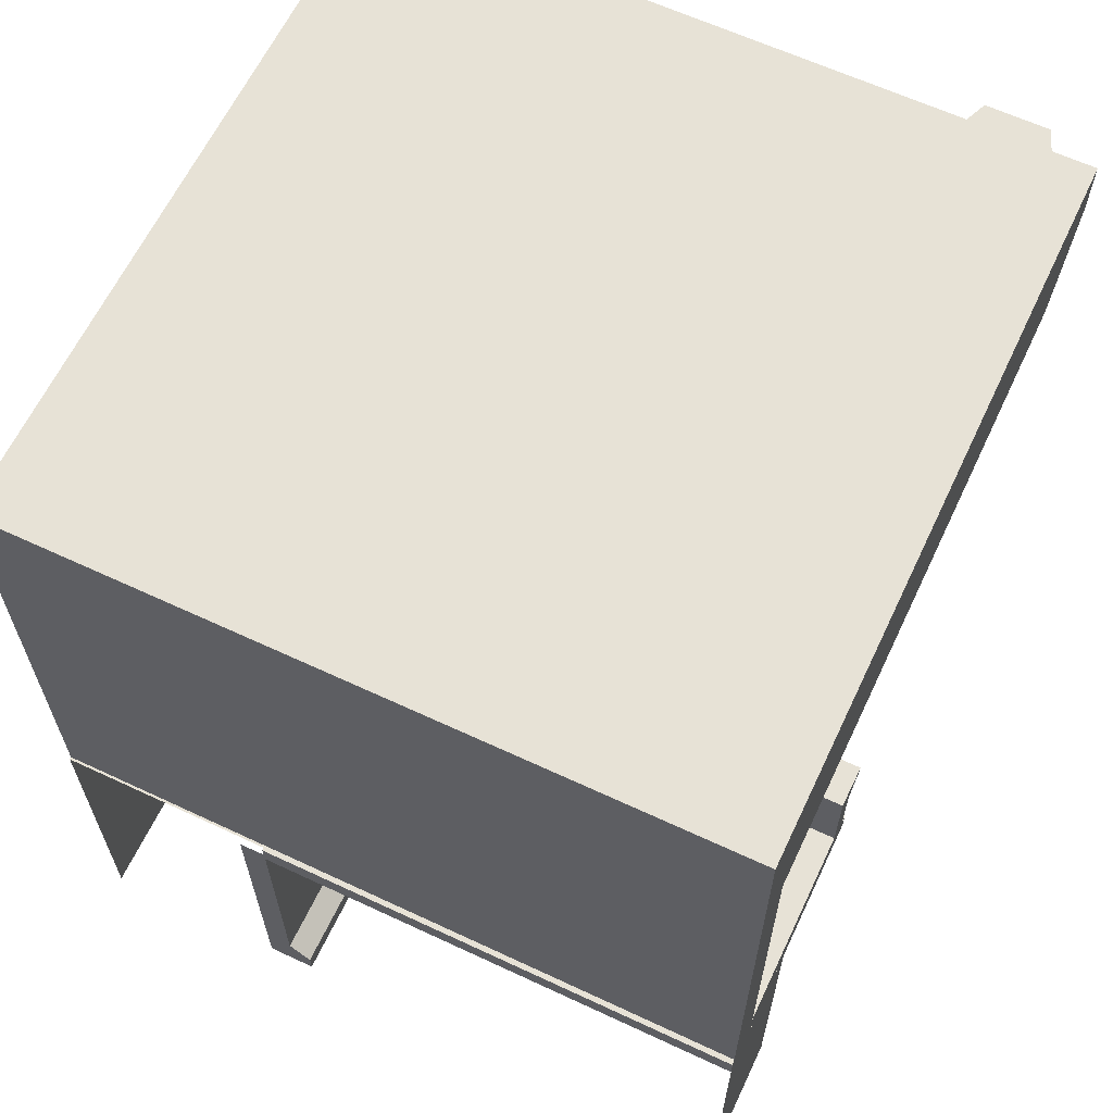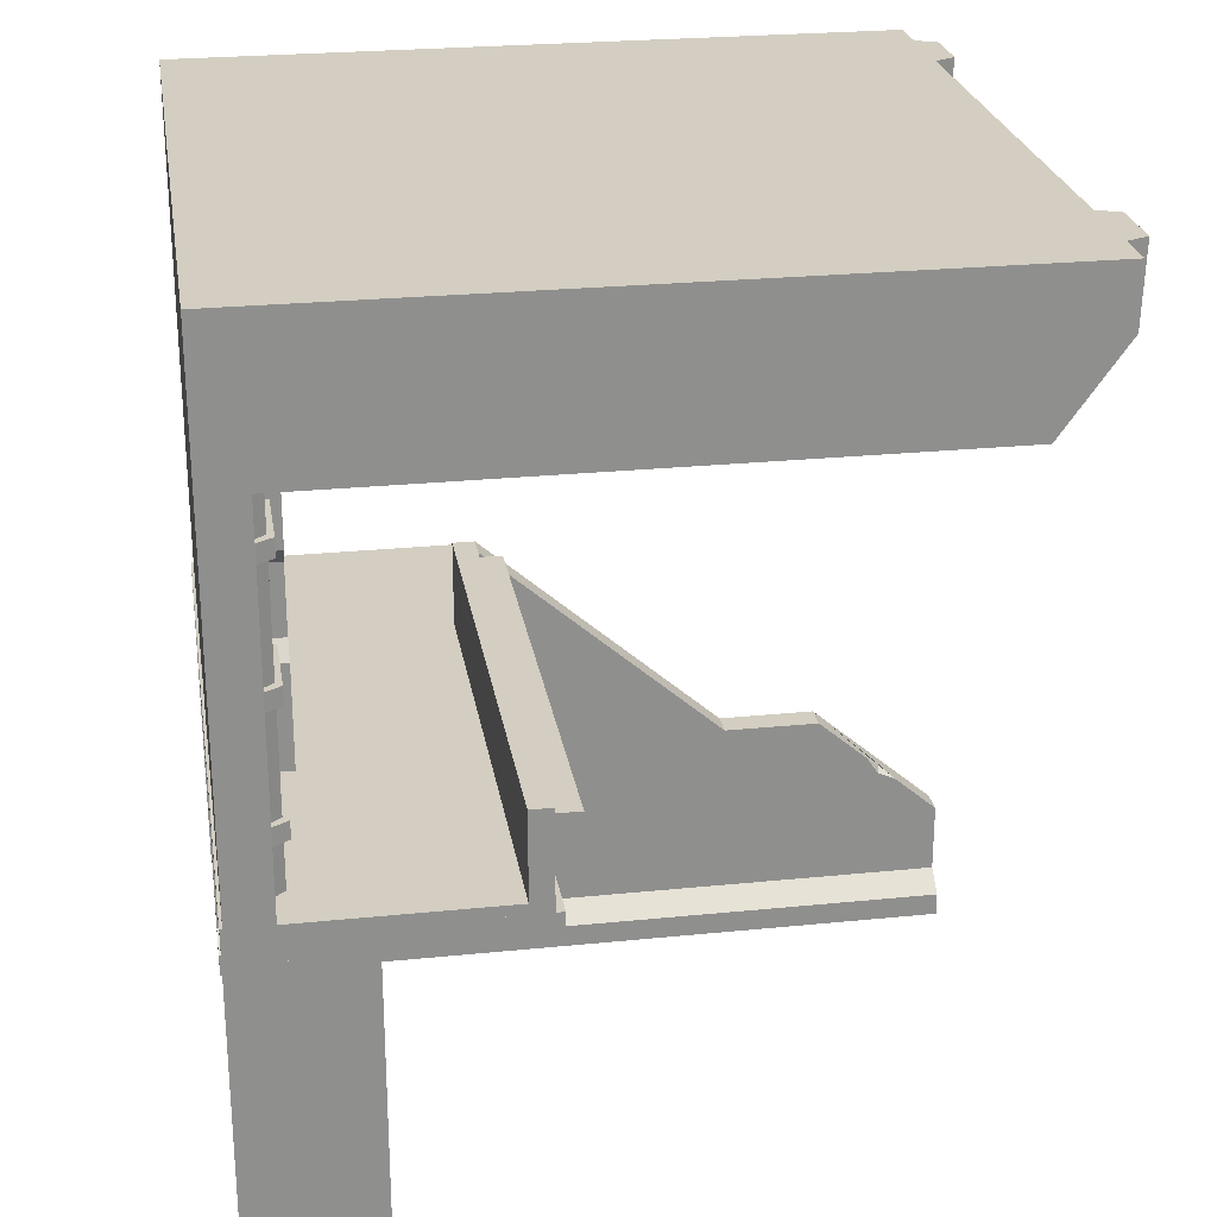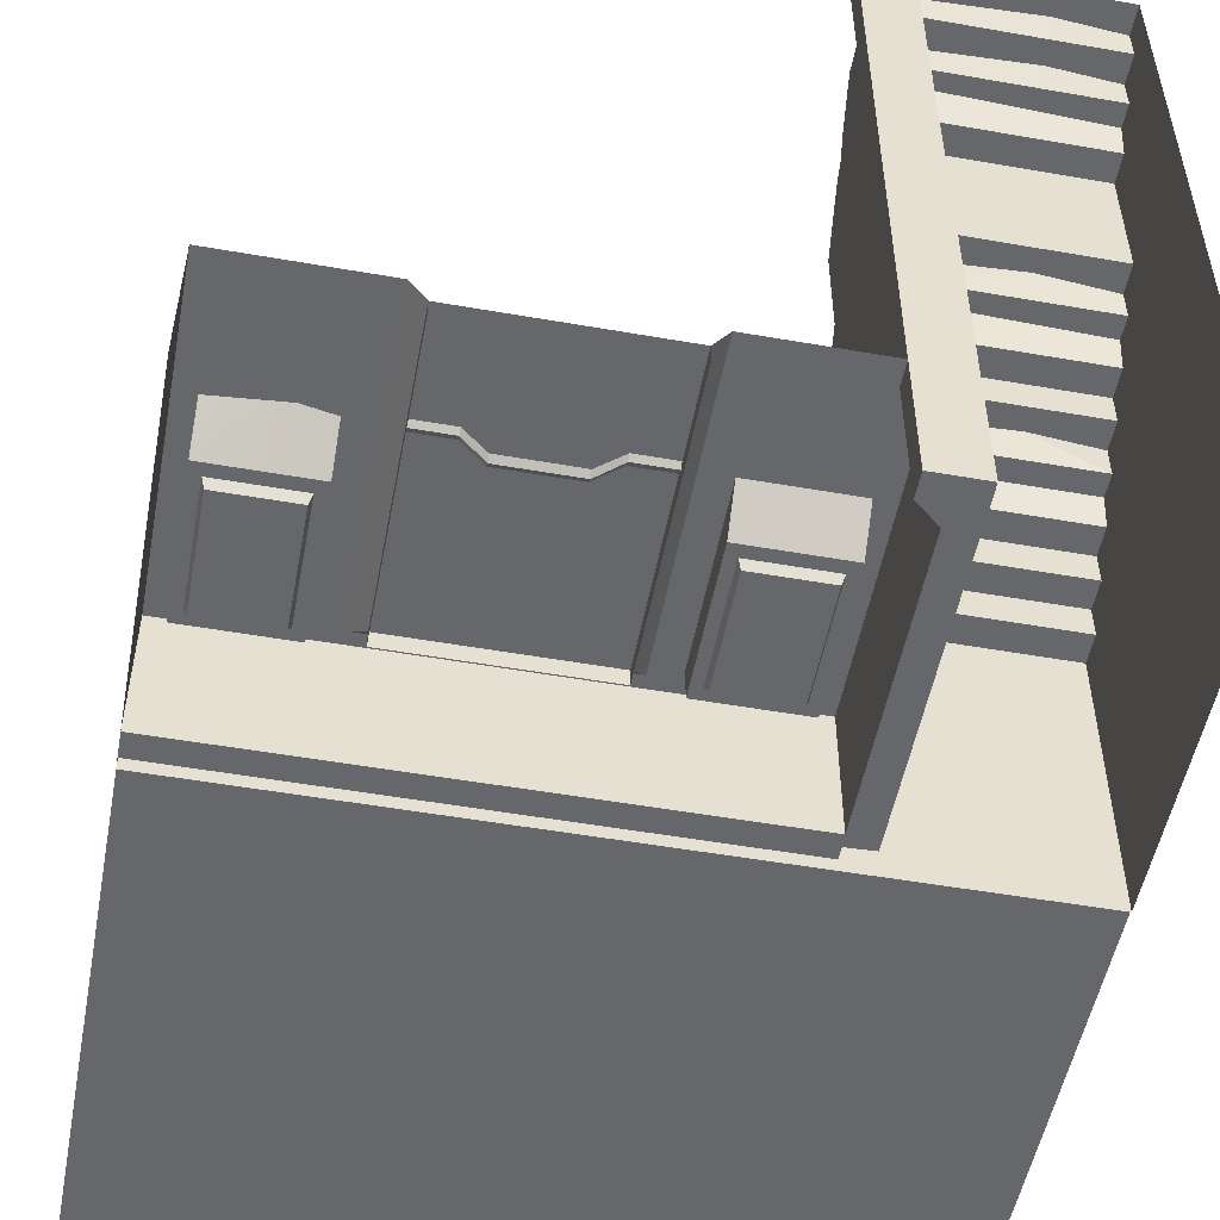
<metadata>
{"format":"obj","ext":"obj","renderer":"f3d","projection":"perspective","resolution":1024,"background":"white","views":[{"elev":63.1,"azim":-154.7,"up":"+Y"},{"elev":25.2,"azim":-99.3,"up":"+Y"},{"elev":-52.1,"azim":-10.7,"up":"+Z"}]}
</metadata>
<code>
v 351.4 218.5 -501.7
v 1.378 218.5 -501.7
v 351.4 234.9 -501.7
v 1.378 234.9 -501.7
v 351.4 234.9 -308.6
v 1.378 234.9 -308.6
v 351.4 218.5 -308.6
v 1.378 218.5 -308.6
v 241.6 196 -428.2
v 111.2 196 -428.2
v 111.2 2.218 -428.2
v 241.6 2.218 -428.2
v 241.6 71.11 -430.8
v 111.2 71.11 -430.8
v 136.4 196 -428.2
v 136.4 71.11 -430.8
v 136.4 2.218 -428.2
v 216.4 196 -428.2
v 216.4 71.11 -430.8
v 216.4 2.218 -428.2
v 151.9 196 -428.2
v 151.9 84.1 -430.8
v 151.9 2.218 -428.2
v 200.8 196 -428.2
v 200.8 84.1 -430.8
v 200.8 2.218 -428.2
v 111.2 67.82 -428.2
v 136.4 67.82 -428.2
v 151.9 80.19 -428.2
v 200.8 80.19 -428.2
v 216.4 67.82 -428.2
v 241.6 67.82 -428.2
v 111.2 75.27 -428.2
v 136.4 75.27 -428.2
v 151.9 87.83 -428.2
v 200.8 87.83 -428.2
v 216.4 75.27 -428.2
v 241.6 75.27 -428.2
v 351.4 225 -412.9
v 1.378 218.5 -412.9
v 351.4 2.218 -412.9
v 1.378 2.218 -412.9
v 90.16 2.218 -412.9
v 90.16 225 -412.9
v 263.9 2.218 -412.9
v 263.9 225 -412.9
v 81.36 203.3 -412.9
v 14.26 203.3 -412.9
v 14.26 82.83 -412.9
v 81.36 82.83 -412.9
v 337.9 203.3 -412.9
v 270.8 203.3 -412.9
v 270.8 82.83 -412.9
v 337.9 82.83 -412.9
v 81.36 203.3 -434.6
v 14.26 203.3 -434.6
v 14.26 105.6 -434.6
v 81.36 105.6 -434.6
v 337.9 203.3 -434.6
v 270.8 203.3 -434.6
v 270.8 105.6 -434.6
v 337.9 105.6 -434.6
v 252.2 209.7 -412.9
v 100.6 209.7 -412.9
v 100.6 2.218 -412.9
v 252.2 2.218 -412.9
v 74.24 195.2 -434.6
v 21.38 195.2 -434.6
v 21.38 113.7 -434.6
v 74.24 113.7 -434.6
v 330.8 195.2 -434.6
v 277.9 195.2 -434.6
v 277.9 113.7 -434.6
v 330.8 113.7 -434.6
v 72.26 192.1 -440.3
v 23.36 192.1 -440.3
v 23.36 116.7 -440.3
v 72.26 116.7 -440.3
v 328.9 192.2 -440.3
v 279.8 192.2 -440.3
v 279.8 116.6 -440.3
v 328.9 116.6 -440.3
v 241.6 196 -428.2
v 111.2 196 -428.2
v 111.2 2.218 -428.2
v 241.6 2.218 -428.2
v 241.6 196 -439.9
v 111.2 196 -439.9
v 111.2 2.218 -439.9
v 241.6 2.218 -439.9
v 369.6 2.218 -112.3
v 351 2.218 -112.3
v 369.6 155.2 -78.9
v 351 155.2 -78.9
v 369.6 79.96 8.342
v 351 79.96 8.342
v 369.6 2.218 8.342
v 351 2.218 8.342
v 351 155.2 -145.6
v 369.6 155.2 -145.6
v 369.6 2.218 -321.9
v 351 2.218 -321.9
v 351 302.2 -314.3
v 369.6 302.2 -314.3
v 351 302.2 -329.6
v 369.6 302.2 -329.6
v 1.378 302.2 -314.3
v 1.378 302.2 -329.6
v 1.378 234.9 -314.3
v 1.378 234.9 -329.6
v 351 234.9 -329.6
v 351 234.9 -314.3
v 369.6 226.1 -329.6
v 351 226.7 -329.6
v 369.6 2.218 -501.7
v 351 2.218 -501.7
v 351 226.7 -501.7
v 369.6 226.1 -501.7
v 369.6 31.47 8.342
v 351 31.47 8.342
v 351 31.47 -321.9
v 369.6 31.47 -321.9
v 369.6 31.47 -112.3
v 351 31.47 -112.3
v 351 31.47 -501.7
v 369.6 31.47 -501.7
v 335.2 2.218 8.342
v 335.2 2.218 -112.3
v 335.2 18.3 8.342
v 335.2 18.3 -112.3
v 335.2 2.218 -321.9
v 335.2 18.3 -321.9
v 335.2 18.3 -501.7
v 335.2 2.218 -501.7
v 501.4 162.2 -240.7
v 369.6 162.2 -240.7
v 369.6 182.2 -262.6
v 501.4 182.2 -262.6
v 369.6 178.2 -240.7
v 501.4 178.2 -240.7
v 369.6 202.2 -284.5
v 501.4 202.2 -284.5
v 369.6 202.2 -262.6
v 501.4 202.2 -262.6
v 369.6 222.2 -306.4
v 501.4 222.2 -306.4
v 369.6 222.2 -284.5
v 501.4 222.2 -284.5
v 369.6 242.2 -501.7
v 501.4 242.2 -501.7
v 369.6 242.2 -306.4
v 501.4 242.2 -306.4
v 1.378 242.2 -501.7
v 369.6 242.2 -328.3
v 1.378 242.2 -328.3
v 501.4 2.218 -1.693
v 369.6 2.218 -1.693
v 369.6 22.22 -23.59
v 501.4 22.22 -23.59
v 369.6 22.22 -1.693
v 501.4 22.22 -1.693
v 369.6 42.22 -45.48
v 501.4 42.22 -45.48
v 369.6 42.22 -23.59
v 501.4 42.22 -23.59
v 369.6 62.22 -67.37
v 501.4 62.22 -67.37
v 369.6 58.19 -45.48
v 501.4 58.19 -45.48
v 369.6 82.22 -153.1
v 501.4 82.22 -153.1
v 369.6 82.22 -67.37
v 501.4 82.22 -67.37
v 369.6 102.2 -175
v 501.4 102.2 -175
v 369.6 102.2 -153.1
v 501.4 102.2 -153.1
v 369.6 122.2 -196.9
v 501.4 122.2 -196.9
v 369.6 118.2 -175
v 501.4 118.2 -175
v 369.6 142.2 -218.8
v 501.4 142.2 -218.8
v 369.6 142.2 -196.9
v 501.4 142.2 -196.9
v 369.6 162.2 -218.8
v 501.4 162.2 -218.8
v 351.4 282.2 -314.9
v 1.378 282.2 -314.9
v 351.4 298.6 -314.9
v 1.378 298.6 -314.9
v 351.4 298.6 -297.9
v 1.378 298.6 -297.9
v 351.4 293.5 -297.9
v 1.378 293.5 -297.9
v 501.4 242.2 -500
v 1.378 242.2 -500
v 501.4 500.6 -500
v 1.378 500.6 -500
v 501.4 500.6 -470
v 1.378 500.6 -470
v 501.4 242.2 -470
v 1.378 242.2 -470
v 501.4 560.8 -500
v 1.378 560.8 -500
v 1.378 560.8 -470
v 501.4 560.8 -470
v 501.4 500.6 -43.35
v 1.378 500.6 -43.35
v 501.4 560.8 -0.000572
v 1.378 560.8 -0.000572
v 501.4 602.2 -500
v 1.378 602.2 -500
v 1.378 602.2 -470
v 501.4 602.2 -470
v 1.378 602.2 -0.000572
v 501.4 602.2 -0.000572
v 31.2 560.8 -0.000572
v 31.2 500.6 -43.35
v 31.2 500.6 -470
v 31.2 242.2 -470
v 31.2 242.2 -500
v 31.2 500.6 -500
v 31.2 560.8 -500
v 31.2 602.2 -500
v 31.2 602.2 -470
v 31.2 602.2 -0.000572
v 471.6 560.8 -0.000572
v 471.6 500.6 -43.35
v 471.6 500.6 -470
v 471.6 242.2 -470
v 471.6 242.2 -500
v 471.6 500.6 -500
v 471.6 560.8 -500
v 471.6 602.2 -500
v 471.6 602.2 -470
v 471.6 602.2 -0.000572
v 86.88 560.8 -0.000572
v 86.88 500.6 -43.35
v 86.88 500.6 -470
v 86.88 242.2 -470
v 86.88 242.2 -500
v 86.88 500.6 -500
v 86.88 560.8 -500
v 86.88 602.2 -500
v 86.88 602.2 -470
v 86.88 602.2 -0.000572
v 415.9 560.8 -0.000572
v 415.9 500.6 -43.35
v 415.9 500.6 -470
v 415.9 242.2 -470
v 415.9 242.2 -500
v 415.9 500.6 -500
v 415.9 560.8 -500
v 415.9 602.2 -500
v 415.9 602.2 -470
v 415.9 602.2 -0.000572
v 463.5 488.8 -37.3
v 423.9 488.8 -37.3
v 463.5 556.4 13.51
v 423.9 556.4 13.51
v 463.5 493.1 -462.6
v 423.9 493.1 -462.6
v 463.5 242.2 -462.6
v 423.9 242.2 -462.6
v 423.9 602.2 14.92
v 463.5 602.2 14.92
v 80.76 488.8 -37.3
v 37.33 488.8 -37.3
v 80.76 556.4 13.51
v 37.33 556.4 13.51
v 80.76 493.1 -462.6
v 37.33 493.1 -462.6
v 80.76 242.2 -462.6
v 37.33 242.2 -462.6
v 37.33 602.2 14.92
v 80.76 602.2 14.92
v 475.9 277.5 -470
v 409.8 277.5 -470
v 475.9 289.9 -470
v 409.8 289.9 -470
v 468.8 289.9 -458.5
v 416.9 289.9 -458.5
v 468.8 277.5 -458.5
v 416.9 277.5 -458.5
v 475.9 449.4 -470
v 409.8 449.4 -470
v 475.9 461.8 -470
v 409.8 461.8 -470
v 468.8 461.8 -458.5
v 416.9 461.8 -458.5
v 468.8 449.4 -458.5
v 416.9 449.4 -458.5
v 475.9 361.2 -470
v 409.8 361.2 -470
v 475.9 373.6 -470
v 409.8 373.6 -470
v 468.8 373.6 -458.5
v 416.9 373.6 -458.5
v 468.8 361.2 -458.5
v 416.9 361.2 -458.5
v 92.1 361.2 -470
v 25.95 361.2 -470
v 92.1 373.6 -470
v 25.95 373.6 -470
v 85 373.6 -458.5
v 33.05 373.6 -458.5
v 85 361.2 -458.5
v 33.05 361.2 -458.5
v 92.1 449.4 -470
v 25.95 449.4 -470
v 92.1 461.8 -470
v 25.95 461.8 -470
v 85 461.8 -458.5
v 33.05 461.8 -458.5
v 85 449.4 -458.5
v 33.05 449.4 -458.5
v 92.1 277.5 -470
v 25.95 277.5 -470
v 92.1 289.9 -470
v 25.95 289.9 -470
v 85 289.9 -458.5
v 33.05 289.9 -458.5
v 85 277.5 -458.5
v 33.05 277.5 -458.5
v 323.9 242.2 -470
v 178.9 242.2 -470
v 323.9 462.7 -470
v 178.9 462.7 -470
v 323.9 462.7 -448.4
v 178.9 462.7 -448.4
v 323.9 242.2 -448.4
v 178.9 242.2 -448.4
v 308.7 484.2 -470
v 194 484.2 -470
v 194 484.2 -448.4
v 308.7 484.2 -448.4
v 178.9 315.7 -470
v 178.9 315.7 -448.4
v 323.9 315.7 -448.4
v 323.9 315.7 -470
v 178.9 389.2 -470
v 178.9 389.2 -448.4
v 323.9 389.2 -448.4
v 323.9 389.2 -470
v 189.3 327.5 -470
v 189.3 327.5 -448.4
v 313.4 327.5 -448.4
v 313.4 327.5 -470
v 189.3 377.3 -470
v 189.3 377.3 -448.4
v 313.4 377.3 -448.4
v 313.4 377.3 -470
v 309.3 454.1 -448.4
v 193.4 454.1 -448.4
v 193.4 386.9 -448.4
v 309.3 386.9 -448.4
v 297.3 473.8 -448.4
v 205.5 473.8 -448.4
v 193.4 319.8 -448.4
v 309.3 319.8 -448.4
v 193.4 252.7 -448.4
v 309.3 252.7 -448.4
v 201.7 376.1 -448.4
v 301 376.1 -448.4
v 201.7 330.6 -448.4
v 301 330.6 -448.4
v 303.1 448.6 -455
v 199.7 448.6 -455
v 199.7 391.1 -455
v 303.1 391.1 -455
v 292.3 467.1 -455
v 210.5 467.1 -455
v 199.7 316.9 -455
v 303.1 316.9 -455
v 199.7 259.4 -455
v 303.1 259.4 -455
v 207.1 379.1 -455
v 295.6 379.1 -455
v 207.1 328.8 -455
v 295.6 328.8 -455
v 299.3 446.6 -455
v 203.4 446.6 -455
v 203.4 391.9 -455
v 299.3 391.9 -455
v 289.3 464.6 -455
v 213.4 464.6 -455
v 203.4 316.5 -455
v 299.3 316.5 -455
v 203.4 261.8 -455
v 299.3 261.8 -455
v 210.3 379.7 -455
v 292.4 379.7 -455
v 210.3 328.6 -455
v 292.4 328.6 -455
v 203.4 399.6 -455
v 299.3 399.6 -455
v 203.4 436.4 -455
v 299.3 436.4 -455
v 208.9 403.7 -455
v 293.8 403.7 -455
v 208.9 432.3 -455
v 293.8 432.3 -455
v 203.4 271.9 -455
v 299.3 271.9 -455
v 203.4 303.9 -455
v 299.3 303.9 -455
v 208.8 278 -455
v 294 278 -455
v 208.8 297.7 -455
v 294 297.7 -455
v 214.4 358.3 -455
v 288.3 358.3 -455
v 214.4 333.1 -455
v 288.3 333.1 -455
v 217.3 345.9 -449.8
v 285.5 345.9 -449.8
v 217.3 333.1 -449.8
v 285.5 333.1 -449.8
v 453.7 158.4 -218.8
v 453.7 142.2 -218.8
v 453.7 142.2 -196.9
v 389.2 122.2 -196.9
v 389.2 115.6 -175
v 389.2 102.2 -175
v 448.5 97.98 -153.1
v 453.7 82.22 -153.1
v 453.7 82.22 -67.37
v 394.4 62.22 -67.37
v 394.4 54.88 -45.48
v 453.7 42.22 -45.48
v 453.7 38.9 -23.59
v 453.7 22.22 -23.59
v 453.7 18.88 -1.693
v 453.7 2.218 -1.693
v 351 124.3 -43.1
v 351 106.4 -22.33
v 357 116.1 -33.5
v 351 112.1 -35
v 109.2 298.6 -314.9
v 109.2 298.6 -297.9
v 103 290.7 -297.9
v 109.2 282.2 -314.9
v 126.8 218.5 -308.6
v 57.66 218.5 -308.6
v 95.02 223.3 -308.6
v 103.1 218.5 -318.4
v 60.18 78.98 -412.9
v 1.378 218.5 -501.7
v 1.378 2.218 -501.7
v 1.378 234.9 -501.7
v 1.378 234.9 -328.3
v 501.4 2.218 -153.1
v 501.4 2.218 -501.7
f 1 2 4 3
f 3 4 6 5
f 5 6 8 445 446 444 7
f 7 444 447 445 8 2 1
f 2 8 6 4
f 7 1 3 5
f 13 19 31 32
f 9 18 37 38
f 15 10 33 34
f 28 16 14 27
f 18 24 36 37
f 31 19 25 30
f 21 15 34 35
f 29 22 16 28
f 24 21 35 36
f 30 25 22 29
f 17 28 27 11
f 23 29 28 17
f 26 30 29 23
f 20 31 30 26
f 32 31 20 12
f 34 33 14 16
f 35 34 16 22
f 36 35 22 25
f 37 36 25 19
f 38 37 19 13
f 75 76 77 78
f 79 80 81 82
f 44 40 48 47
f 40 42 49 48
f 448 43 50
f 43 44 47 50
f 39 46 52 51
f 46 45 53 52
f 45 41 54 53
f 41 39 51 54
f 47 48 56 55
f 48 49 57 56
f 57 448 50 58
f 50 47 55 58
f 51 52 60 59
f 52 53 61 60
f 53 54 62 61
f 54 51 59 62
f 46 44 64 63
f 44 43 65 64
f 45 46 63 66
f 55 56 68 67
f 56 57 69 68
f 57 58 70 69
f 58 55 67 70
f 59 60 72 71
f 60 61 73 72
f 61 62 74 73
f 62 59 71 74
f 67 68 76 75
f 68 69 77 76
f 69 70 78 77
f 70 67 75 78
f 71 72 80 79
f 72 73 81 80
f 73 74 82 81
f 74 71 79 82
f 63 64 84 83
f 64 65 85 84
f 66 63 83 86
f 83 84 88 87
f 84 85 89 88
f 86 83 87 90
f 113 114 111 105 106
f 93 94 436 438 437 96 95
f 98 97 119 120
f 97 98 92 91
f 128 127 129 130
f 97 91 123 119
f 94 93 100 99
f 91 92 102 101
f 112 121 124 99 103
f 99 100 104 103
f 91 101 122 123
f 103 104 106 105
f 103 105 108 107
f 109 107 108 110
f 105 111 110 108
f 109 112 103 107
f 110 111 112 109
f 115 116 125 126
f 101 102 116 115
f 131 132 133 134
f 120 119 95 96
f 124 120 96 437 439 436 94
f 119 123 93 95
f 124 94 99
f 123 100 93
f 130 132 131 128
f 123 122 104 100
f 122 113 106 104
f 121 112 111 114
f 126 125 117 118
f 125 121 114 117
f 92 98 127 128
f 98 120 129 127
f 120 124 130 129
f 121 125 133 132
f 125 116 134 133
f 116 102 131 134
f 124 121 132 130
f 102 92 128 131
f 150 149 154 151 152
f 146 145 147 148
f 142 141 143 144
f 138 137 139 140
f 136 135 140 139
f 137 138 144 143
f 141 142 148 147
f 145 146 152 151
f 155 154 149 153
f 135 420 187
f 183 421 422 185
f 179 423 424 181
f 175 425 426 177
f 171 427 428 173
f 167 429 430 169
f 163 431 432 165
f 159 433 434 161
f 435 156 161 434
f 433 159 165 432
f 431 163 169 430
f 429 167 173 428
f 427 171 177 426
f 425 175 181 424
f 423 179 185 422
f 421 183 187 420
f 190 440 441 192
f 192 441 442 194
f 194 442 443 188
f 189 195 193 191
f 194 188 190 192
f 196 232 233 198
f 212 235 236 215
f 200 230 231 202
f 202 231 232 196
f 197 203 201 199
f 202 196 198 200
f 198 233 234 204
f 199 201 206 205
f 229 208 210 228
f 200 198 204 207
f 230 200 208 229
f 200 207 210 208
f 215 236 237 217
f 206 201 209 211
f 204 234 235 212
f 205 206 214 213
f 207 204 212 215
f 206 211 216 214
f 237 228 210 217
f 210 207 215 217
f 209 219 218 211
f 201 220 219 209
f 221 220 201 203
f 222 221 203 197
f 223 222 197 199
f 224 223 199 205
f 225 224 205 213
f 226 225 213 214
f 227 226 214 216
f 211 218 227 216
f 259 258 260 261
f 263 262 258 259
f 264 262 263 265
f 232 231 251 252
f 233 232 252 253
f 234 233 253 254
f 235 234 254 255
f 236 235 255 256
f 237 236 256 257
f 266 261 260 267
f 269 268 270 271
f 273 272 268 269
f 274 272 273 275
f 242 241 221 222
f 243 242 222 223
f 244 243 223 224
f 245 244 224 225
f 246 245 225 226
f 247 246 226 227
f 276 271 270 277
f 239 249 248 238
f 240 250 249 239
f 251 250 240 241
f 252 251 241 242
f 253 252 242 243
f 254 253 243 244
f 255 254 244 245
f 256 255 245 246
f 257 256 246 247
f 247 238 248 257
f 229 228 260 258
f 248 249 259 261
f 230 229 258 262
f 249 250 263 259
f 231 230 262 264
f 250 251 265 263
f 251 231 264 265
f 257 248 261 266
f 228 237 267 260
f 237 257 266 267
f 239 238 270 268
f 218 219 269 271
f 240 239 268 272
f 219 220 273 269
f 241 240 272 274
f 220 221 275 273
f 221 241 274 275
f 227 218 271 276
f 238 247 277 270
f 247 227 276 277
f 280 281 283 282
f 282 283 285 284
f 284 285 279 278
f 279 285 283 281
f 284 278 280 282
f 288 289 291 290
f 290 291 293 292
f 292 293 287 286
f 287 293 291 289
f 292 286 288 290
f 296 297 299 298
f 298 299 301 300
f 300 301 295 294
f 295 301 299 297
f 300 294 296 298
f 304 305 307 306
f 306 307 309 308
f 308 309 303 302
f 303 309 307 305
f 308 302 304 306
f 312 313 315 314
f 314 315 317 316
f 316 317 311 310
f 311 317 315 313
f 316 310 312 314
f 320 321 323 322
f 322 323 325 324
f 324 325 319 318
f 319 325 323 321
f 324 318 320 322
f 334 335 336 337
f 382 383 398 399
f 331 329 342 343
f 345 328 330 344
f 328 329 335 334
f 329 331 336 335
f 383 382 386 387
f 330 328 334 337
f 339 338 327 333
f 389 388 406 407
f 326 341 340 332
f 350 351 343 342
f 385 384 392 393
f 352 353 345 344
f 338 339 347 346
f 395 394 388 389
f 340 341 349 348
f 346 347 351 350
f 417 416 418 419
f 348 349 353 352
f 355 331 343 356
f 330 354 357 344
f 330 337 358 354
f 337 336 359 358
f 336 331 355 359
f 360 339 333 362
f 333 332 363 362
f 340 361 363 332
f 343 351 364 356
f 352 344 357 365
f 347 339 360 366
f 340 348 367 361
f 351 347 366 364
f 348 352 365 367
f 369 355 356 370
f 354 368 371 357
f 354 358 372 368
f 358 359 373 372
f 359 355 369 373
f 374 360 362 376
f 362 363 377 376
f 361 375 377 363
f 356 364 378 370
f 365 357 371 379
f 366 360 374 380
f 361 367 381 375
f 364 366 380 378
f 367 365 379 381
f 402 398 396 400
f 368 382 399
f 368 372 386 382
f 372 373 387 386
f 373 369 383 387
f 410 406 404 408
f 376 377 391 390
f 377 405 391
f 370 378 392 384
f 379 371 385 393
f 380 374 388 394
f 375 381 395 389
f 378 380 394 392
f 381 379 393 395
f 397 396 384 385
f 399 398 402 403
f 401 400 396 397
f 403 402 400 401
f 405 404 390 391
f 407 406 410 411
f 409 408 404 405
f 411 410 408 409
f 397 399 403 401
f 396 398 369 370
f 396 370 384
f 369 398 383
f 368 399 397 371
f 371 397 385
f 404 376 390
f 404 406 374 376
f 374 406 388
f 405 407 411 409
f 375 389 407
f 375 407 405 377
f 393 392 412 413
f 392 394 414 412
f 394 395 415 414
f 395 393 413 415
f 413 412 416 417
f 412 414 418 416
f 414 415 419 418
f 415 413 417 419
f 135 136 186 420
f 182 421 420 186
f 422 421 182 184
f 178 423 422 184
f 424 423 178 180
f 174 425 424 180
f 426 425 174 176
f 170 427 426 176
f 428 427 170 172
f 166 429 428 172
f 430 429 166 168
f 162 431 430 168
f 432 431 162 164
f 158 433 432 164
f 434 433 158 160
f 157 435 434 160
f 436 439 438
f 438 439 437
f 440 191 193 441
f 442 441 193 195
f 443 442 195 189
f 446 447 444
f 445 447 446
f 49 448 57
f 42 43 448 49
f 42 40 449 450
f 155 153 451 452
f 161 156 453
f 159 161 453
f 165 159 453
f 163 165 453
f 169 163 453
f 167 169 453
f 173 167 453
f 171 173 453
f 140 135 454
f 138 140 454
f 144 138 454
f 142 144 454
f 148 142 454
f 146 148 454
f 152 146 454
f 150 152 454
f 177 171 454
f 175 177 454
f 181 175 454
f 179 181 454
f 185 179 454
f 183 185 454
f 187 183 454
f 135 187 454
f 171 453 454

</code>
